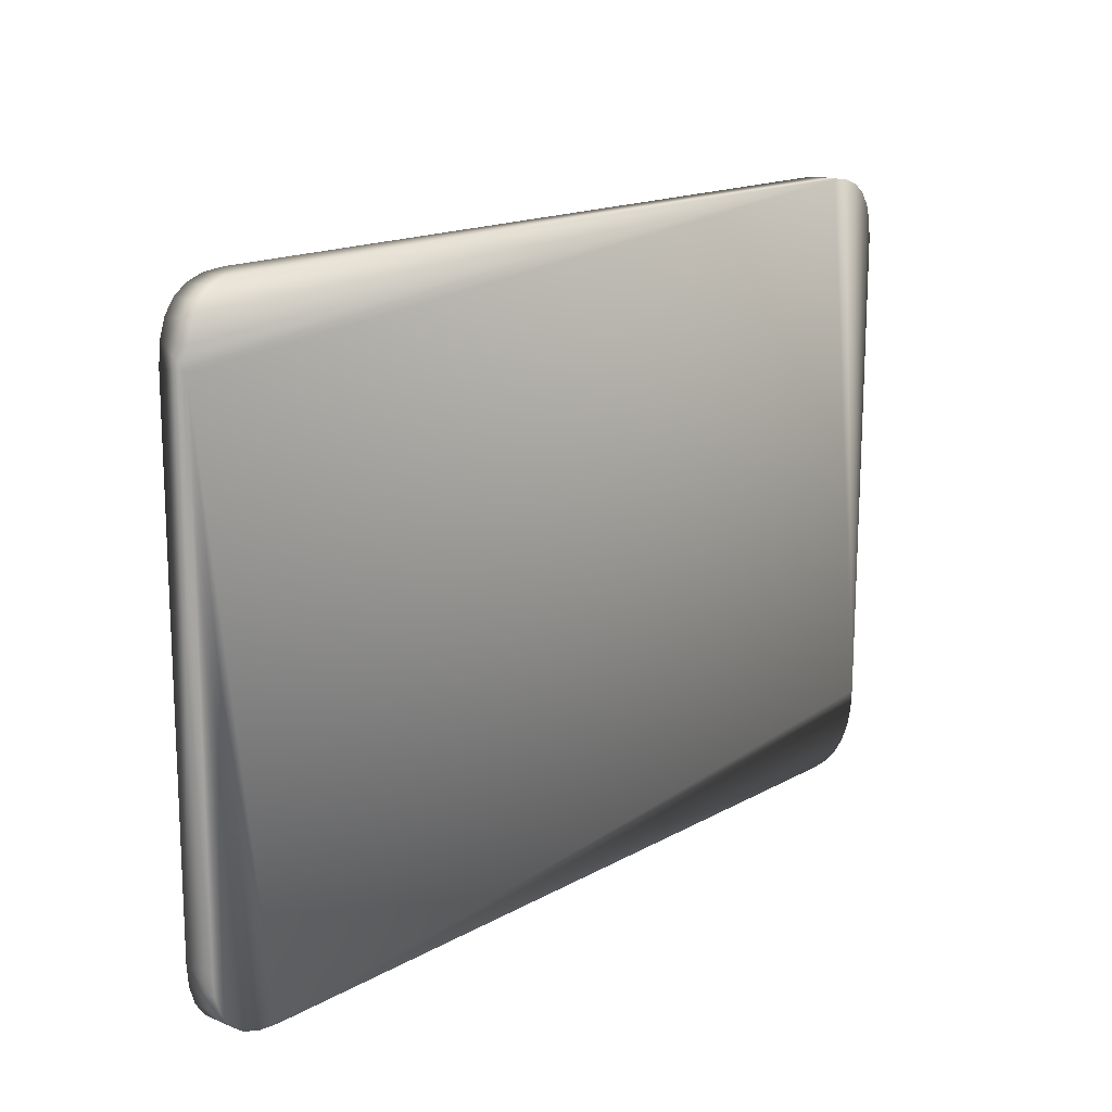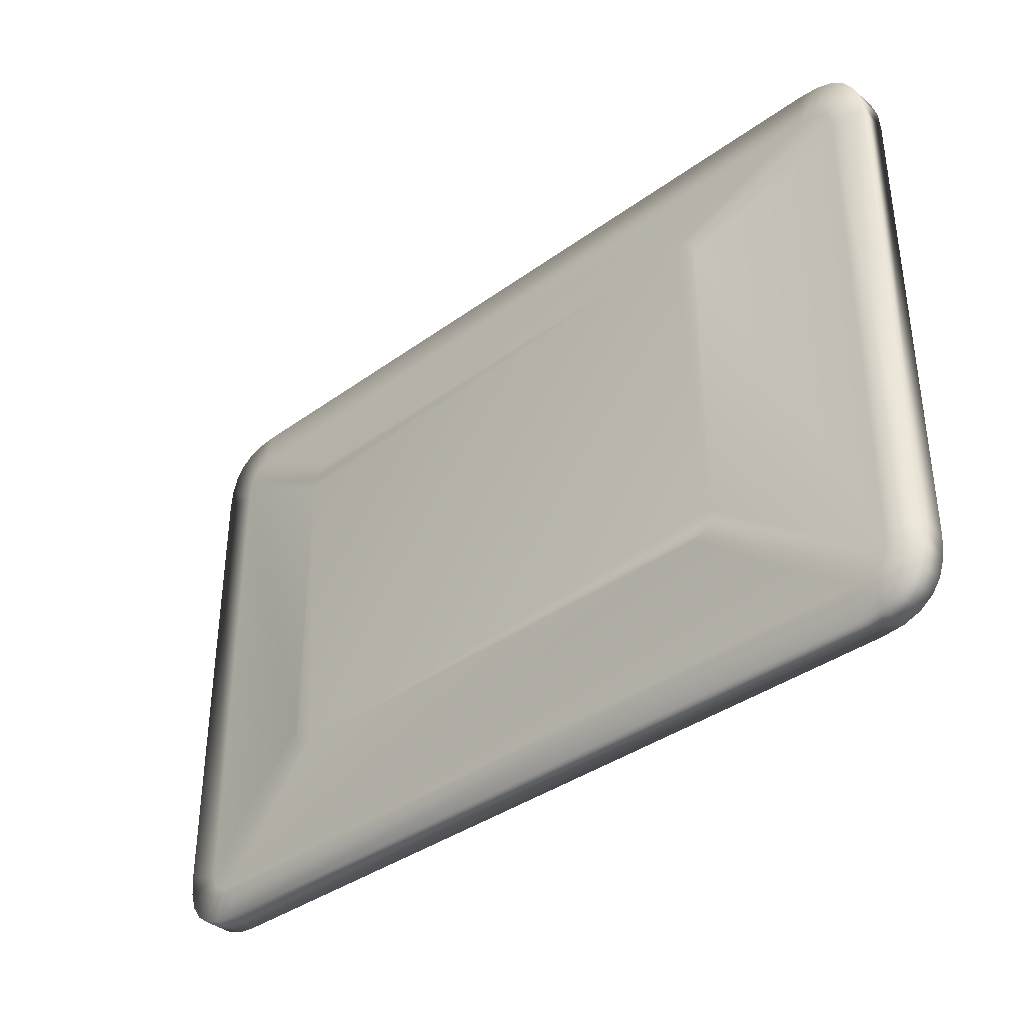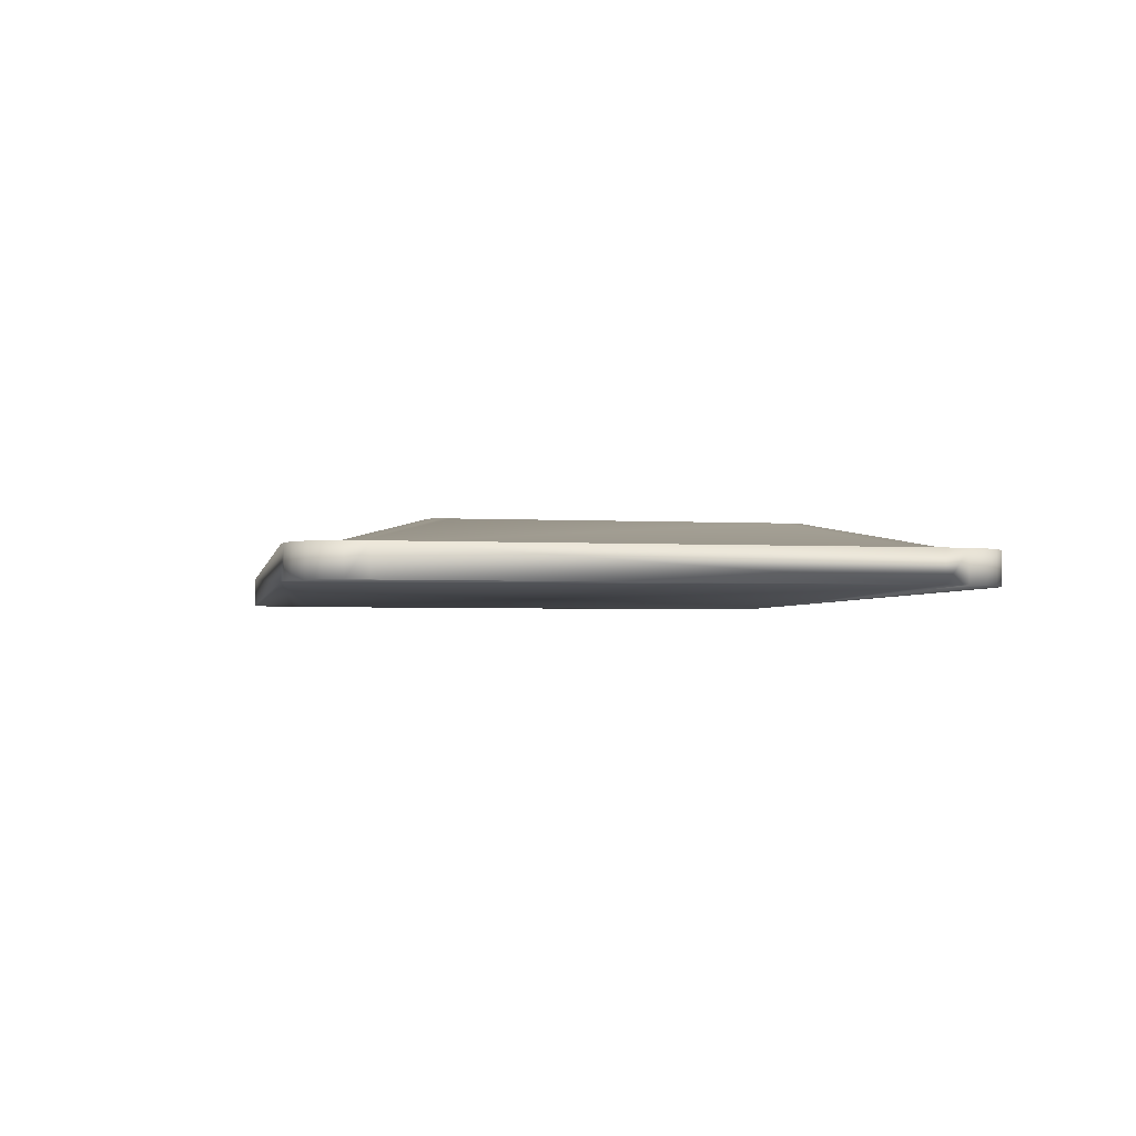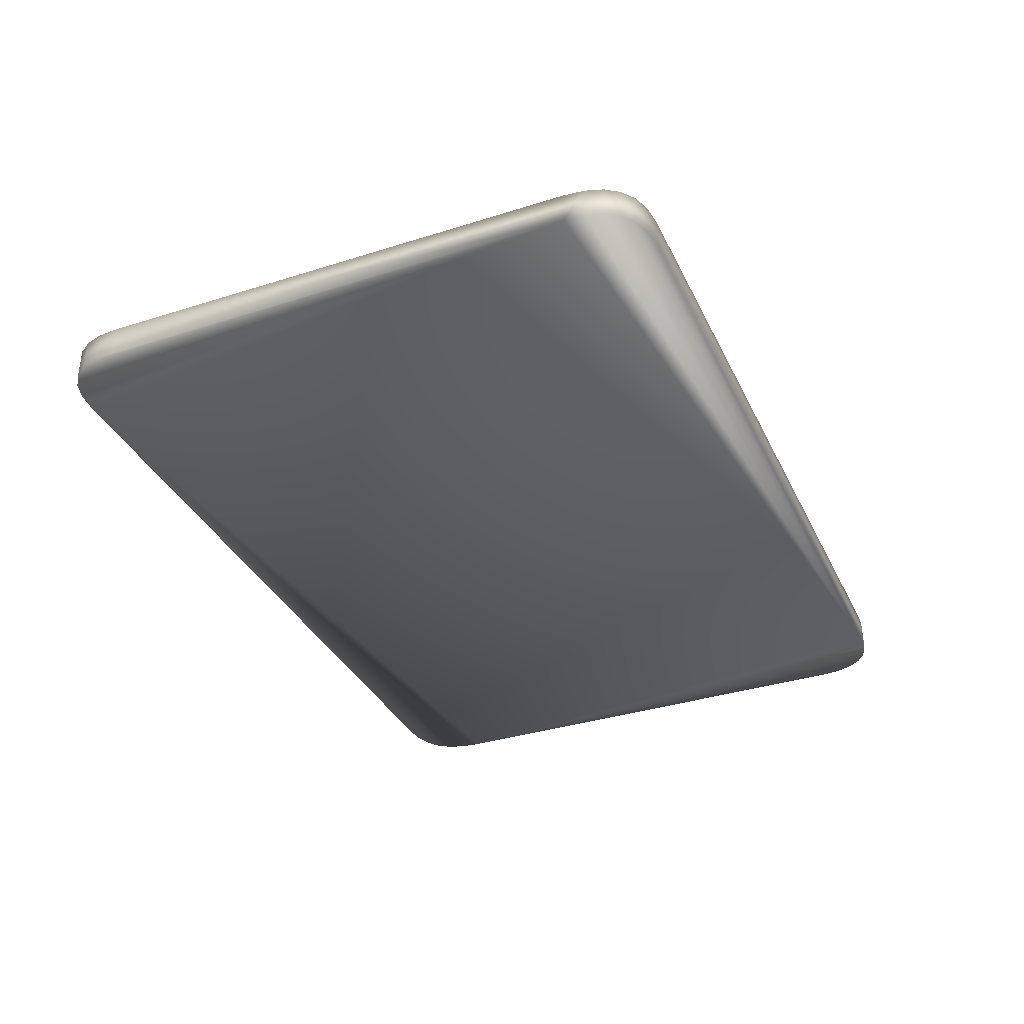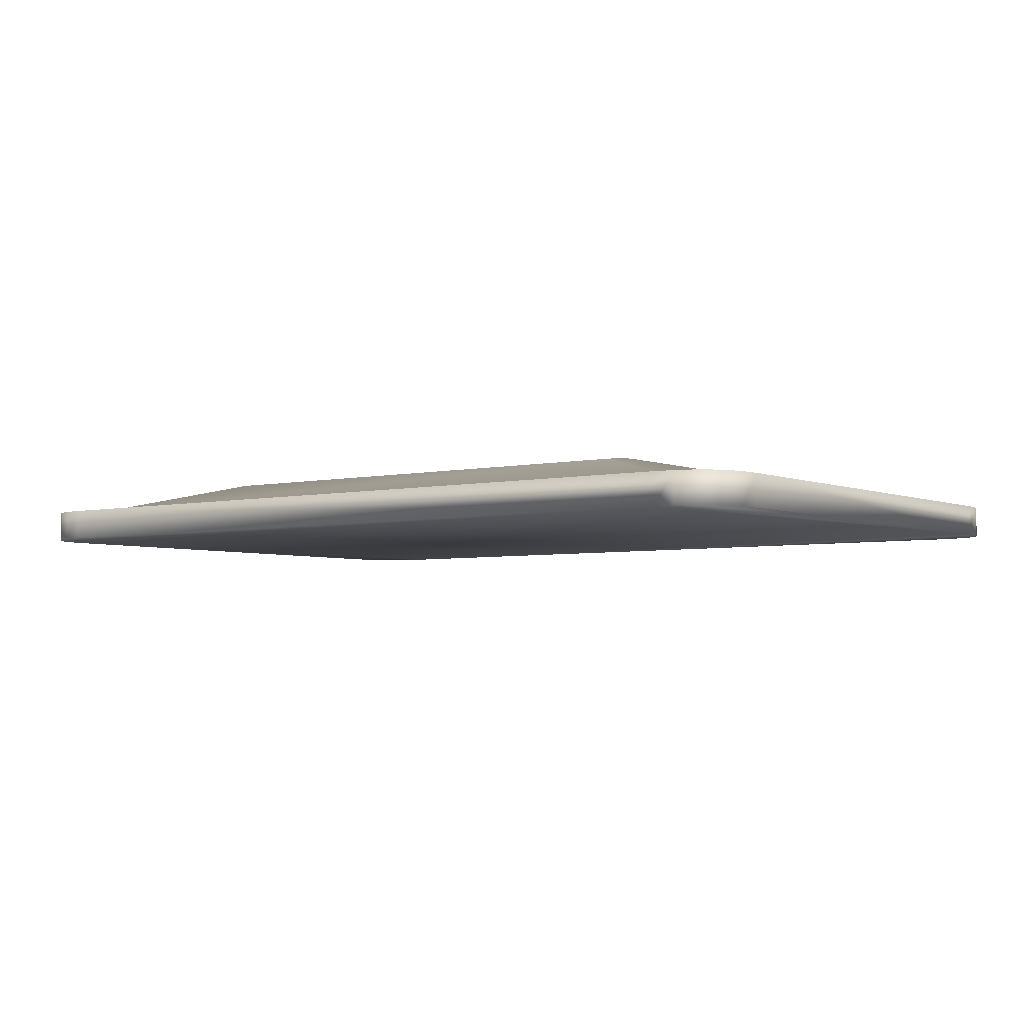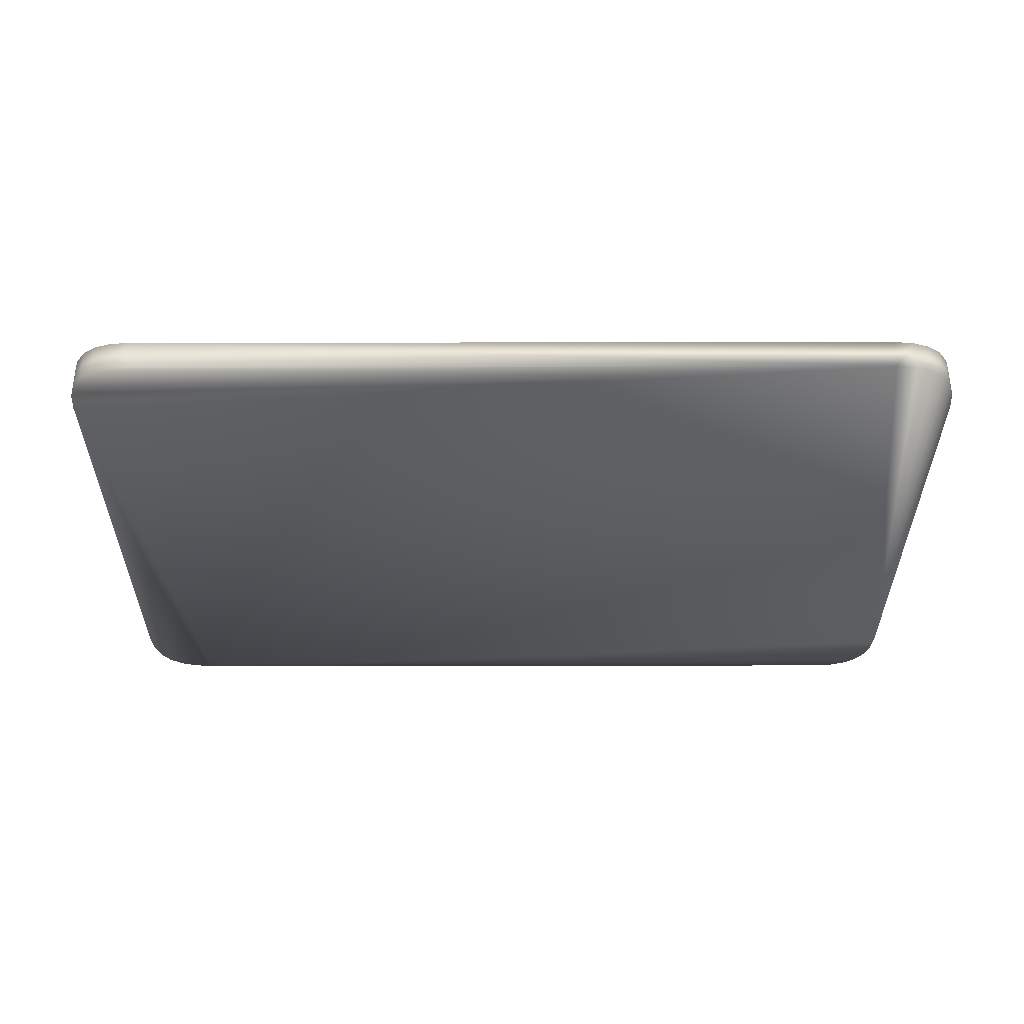
<metadata>
{"format":"obj","ext":"obj","renderer":"f3d","projection":"perspective","resolution":1024,"background":"white","views":[{"elev":15.8,"azim":-49.3,"up":"+Z"},{"elev":-37.2,"azim":-136.9,"up":"+Z"},{"elev":-2.5,"azim":-100.2,"up":"+Y"},{"elev":-34.8,"azim":112.9,"up":"+Y"},{"elev":-4.4,"azim":36.5,"up":"+Y"},{"elev":-33.6,"azim":0.1,"up":"+Y"}]}
</metadata>
<code>
v -38.55 35.45 56.12
v 31.15 35.45 56.12
v -44.55 35.56 6.264
v 37.15 35.56 6.264
v -44.55 32.63 49.95
v 31.15 32.62 56.11
v -38.55 32.74 0.09317
v 37.15 32.73 6.257
v 31.15 35.57 0.09929
v 31.15 32.74 0.09317
v 36.98 35.56 4.38
v 36.48 35.57 2.839
v 35.65 35.57 1.64
v 34.48 35.57 0.7842
v 32.98 35.57 0.2705
v 32.98 32.74 0.2644
v 34.48 32.74 0.7781
v 35.65 32.74 1.634
v 36.48 32.74 2.833
v 36.98 32.73 4.374
v 37.15 35.46 49.96
v 37.15 32.63 49.95
v 32.98 35.45 55.95
v 34.48 35.45 55.44
v 35.65 35.45 54.58
v 36.48 35.46 53.38
v 36.98 35.46 51.84
v 36.98 32.63 51.83
v 36.48 32.63 53.37
v 35.65 32.62 54.57
v 34.48 32.62 55.43
v 32.98 32.62 55.94
v -44.55 35.46 49.96
v -38.55 32.62 56.11
v -44.38 35.46 51.84
v -43.88 35.46 53.38
v -43.05 35.45 54.58
v -41.88 35.45 55.44
v -40.38 35.45 55.95
v -40.38 32.62 55.94
v -41.88 32.62 55.43
v -43.05 32.62 54.57
v -43.88 32.63 53.37
v -44.38 32.63 51.83
v -38.55 35.57 0.09929
v -44.55 32.73 6.257
v -40.38 35.57 0.2705
v -41.88 35.57 0.7842
v -43.05 35.57 1.64
v -43.88 35.57 2.839
v -44.38 35.56 4.38
v -44.38 32.73 4.374
v -43.88 32.74 2.833
v -43.05 32.74 1.634
v -41.88 32.74 0.7781
v -40.38 32.74 0.2644
v -41.42 35.56 6.409
v -41.42 35.46 49.81
v -41.3 35.46 51.18
v -41.07 35.46 51.91
v -40.81 35.46 52.28
v -40.45 35.46 52.54
v -39.74 35.46 52.78
v -38.41 35.46 52.91
v 31.01 35.46 52.91
v 32.34 35.46 52.78
v 33.05 35.46 52.54
v 33.41 35.46 52.28
v 33.67 35.46 51.91
v 33.9 35.46 51.18
v 34.02 35.46 49.81
v 34.02 35.56 6.409
v 33.9 35.56 5.042
v 33.67 35.56 4.313
v 33.41 35.56 3.943
v 33.05 35.56 3.678
v 32.34 35.56 3.435
v 31.01 35.56 3.311
v -38.41 35.56 3.311
v -39.74 35.56 3.435
v -40.45 35.56 3.678
v -40.81 35.56 3.943
v -41.07 35.56 4.313
v -41.3 35.56 5.042
v -27.86 38.35 14.22
v -27.86 38.29 42.02
v -27.79 38.29 42.89
v -27.63 38.28 43.36
v -27.47 38.28 43.6
v -27.24 38.28 43.77
v -26.78 38.28 43.92
v -25.93 38.28 44
v 18.53 38.28 44
v 19.38 38.28 43.92
v 19.84 38.28 43.77
v 20.07 38.28 43.6
v 20.23 38.28 43.36
v 20.39 38.29 42.89
v 20.46 38.29 42.02
v 20.46 38.35 14.22
v 20.39 38.35 13.34
v 20.23 38.35 12.87
v 20.07 38.35 12.64
v 19.84 38.35 12.47
v 19.38 38.35 12.31
v 18.53 38.35 12.23
v -25.93 38.35 12.23
v -26.78 38.35 12.31
v -27.24 38.35 12.47
v -27.47 38.35 12.64
v -27.63 38.35 12.87
v -27.79 38.35 13.34
g bibnlid
f 85 86 87
f 85 87 88
f 85 88 89
f 85 89 90
f 85 90 91
f 85 91 92
f 92 93 94
f 92 94 95
f 92 95 96
f 92 96 97
f 92 97 98
f 92 98 99
f 99 100 101
f 99 101 102
f 99 102 103
f 99 103 104
f 99 104 105
f 99 105 106
f 92 99 106
f 85 92 106
f 112 85 106
f 111 112 106
f 110 111 106
f 109 110 106
f 108 109 106
f 107 108 106
f 6 34 40
f 6 40 41
f 6 41 42
f 6 42 43
f 6 43 44
f 6 44 5
f 5 46 52
f 5 52 53
f 5 53 54
f 5 54 55
f 5 55 56
f 5 56 7
f 7 10 16
f 7 16 17
f 7 17 18
f 7 18 19
f 7 19 20
f 7 20 8
f 5 7 8
f 6 5 8
f 32 6 8
f 31 32 8
f 30 31 8
f 29 30 8
f 28 29 8
f 22 28 8
f 1 34 6
f 6 2 1
f 21 22 8
f 8 4 21
f 9 10 7
f 7 45 9
f 3 46 5
f 5 33 3
f 11 4 8
f 8 20 11
f 12 11 20
f 20 19 12
f 13 12 19
f 19 18 13
f 14 13 18
f 18 17 14
f 15 14 17
f 17 16 15
f 9 15 16
f 16 10 9
f 23 2 6
f 6 32 23
f 24 23 32
f 32 31 24
f 25 24 31
f 31 30 25
f 26 25 30
f 30 29 26
f 27 26 29
f 29 28 27
f 21 27 28
f 28 22 21
f 40 34 1
f 1 39 40
f 41 40 39
f 39 38 41
f 42 41 38
f 38 37 42
f 43 42 37
f 37 36 43
f 44 43 36
f 36 35 44
f 5 44 35
f 35 33 5
f 47 45 7
f 7 56 47
f 48 47 56
f 56 55 48
f 49 48 55
f 55 54 49
f 50 49 54
f 54 53 50
f 51 50 53
f 53 52 51
f 3 51 52
f 52 46 3
f 3 33 58
f 58 57 3
f 33 35 59
f 59 58 33
f 35 36 60
f 60 59 35
f 36 37 61
f 61 60 36
f 37 38 62
f 62 61 37
f 38 39 63
f 63 62 38
f 39 1 64
f 64 63 39
f 1 2 65
f 65 64 1
f 2 23 66
f 66 65 2
f 23 24 67
f 67 66 23
f 24 25 68
f 68 67 24
f 25 26 69
f 69 68 25
f 26 27 70
f 70 69 26
f 27 21 71
f 71 70 27
f 21 4 72
f 72 71 21
f 4 11 73
f 73 72 4
f 11 12 74
f 74 73 11
f 12 13 75
f 75 74 12
f 13 14 76
f 76 75 13
f 14 15 77
f 77 76 14
f 15 9 78
f 78 77 15
f 9 45 79
f 79 78 9
f 45 47 80
f 80 79 45
f 47 48 81
f 81 80 47
f 48 49 82
f 82 81 48
f 49 50 83
f 83 82 49
f 50 51 84
f 84 83 50
f 51 3 57
f 57 84 51
f 57 58 86
f 86 85 57
f 58 59 87
f 87 86 58
f 59 60 88
f 88 87 59
f 60 61 89
f 89 88 60
f 61 62 90
f 90 89 61
f 62 63 91
f 91 90 62
f 63 64 92
f 92 91 63
f 64 65 93
f 93 92 64
f 65 66 94
f 94 93 65
f 66 67 95
f 95 94 66
f 67 68 96
f 96 95 67
f 68 69 97
f 97 96 68
f 69 70 98
f 98 97 69
f 70 71 99
f 99 98 70
f 71 72 100
f 100 99 71
f 72 73 101
f 101 100 72
f 73 74 102
f 102 101 73
f 74 75 103
f 103 102 74
f 75 76 104
f 104 103 75
f 76 77 105
f 105 104 76
f 77 78 106
f 106 105 77
f 78 79 107
f 107 106 78
f 79 80 108
f 108 107 79
f 80 81 109
f 109 108 80
f 81 82 110
f 110 109 81
f 82 83 111
f 111 110 82
f 83 84 112
f 112 111 83
f 84 57 85
f 85 112 84

</code>
